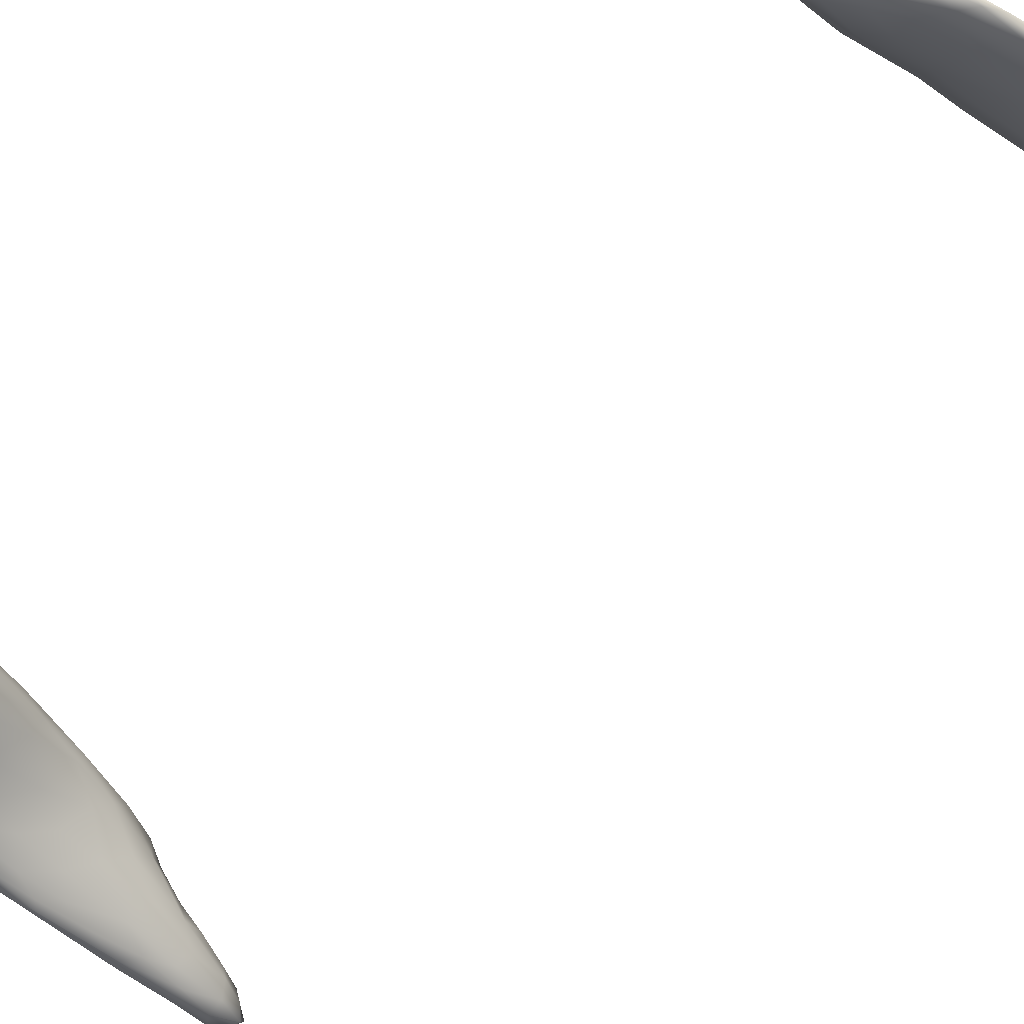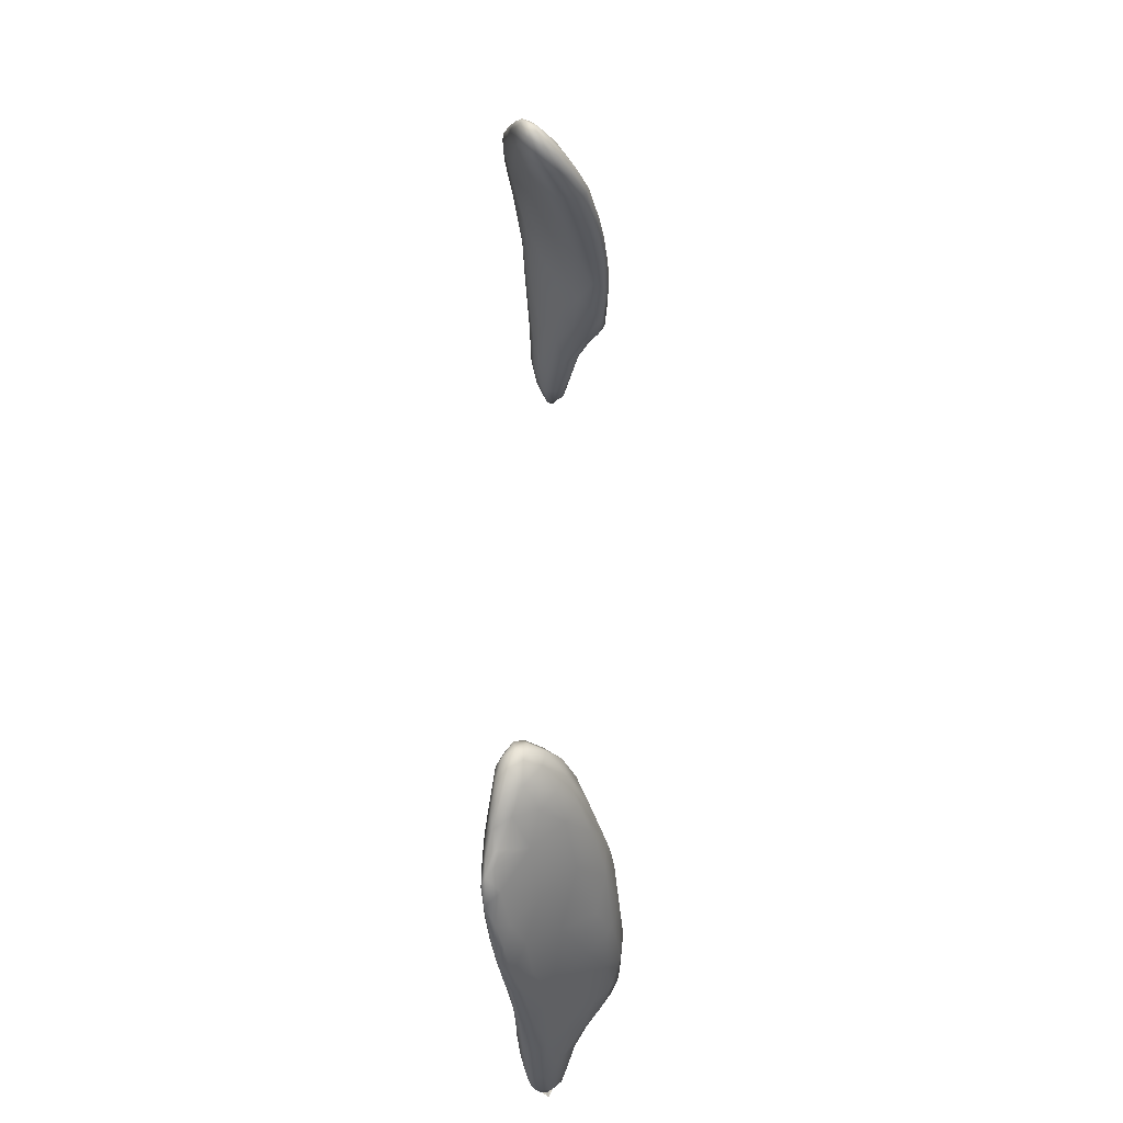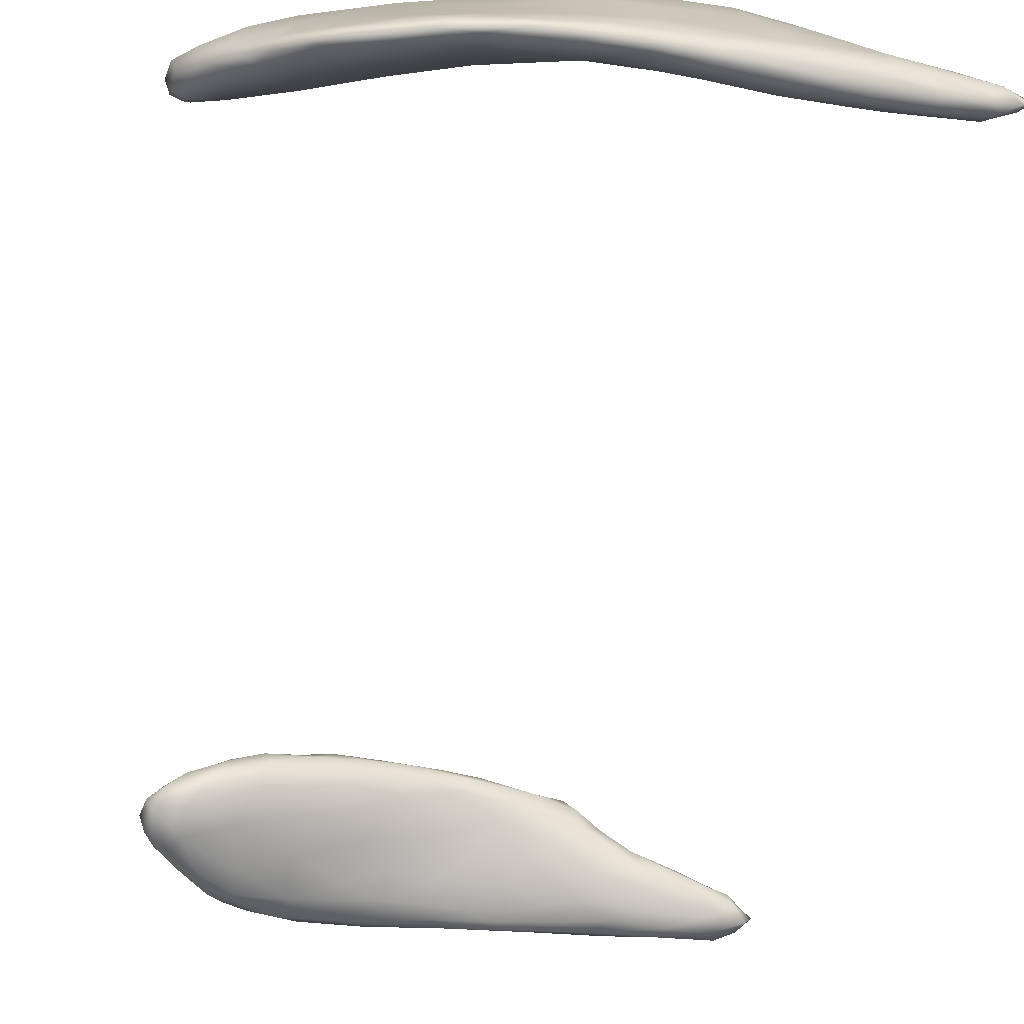
<metadata>
{"format":"obj","ext":"obj","renderer":"f3d","projection":"perspective","resolution":1024,"background":"white","views":[{"elev":-48.1,"azim":130.1,"up":"+Y"},{"elev":-40.6,"azim":96.4,"up":"+Z"},{"elev":-35.8,"azim":173.7,"up":"+Y"}]}
</metadata>
<code>
v 6943 5251 4029
v 7029 5253 4007
v 7113 5244 4024
v 7198 5246 4022
v 7197 5238 4039
v 6798 5254 4035
v 6813 5269 4026
v 6935 5270 4017
v 7116 5258 4010
v 7164 5275 4021
v 7030 5282 4018
v 6878 5297 4028
v 6980 5334 4050
v 7349 5244 4051
v 7285 5235 4062
v 6699 5246 4053
v 6685 5264 4041
v 7267 5264 4036
v 6500 5282 4052
v 6709 5299 4043
v 7244 5301 4054
v 7128 5330 4064
v 6797 5366 4075
v 6487 5244 4065
v 6556 5232 4080
v 6727 5247 4081
v 6814 5252 4054
v 7122 5251 4067
v 7439 5257 4087
v 7399 5240 4082
v 6265 5230 4083
v 6360 5258 4067
v 7366 5291 4085
v 6303 5283 4072
v 6527 5324 4067
v 7070 5425 4133
v 6573 5391 4102
v 6175 5245 4090
v 6276 5253 4079
v 6402 5224 4090
v 6555 5237 4116
v 7311 5266 4158
v 7421 5244 4130
v 7473 5262 4127
v 6894 5271 4098
v 6142 5289 4105
v 7456 5292 4115
v 7438 5382 4175
v 6358 5348 4103
v 7252 5380 4128
v 6153 5228 4113
v 6282 5220 4114
v 6427 5225 4109
v 6107 5256 4114
v 6699 5265 4122
v 6075 5261 4128
v 7488 5300 4142
v 6085 5287 4137
v 6132 5320 4137
v 6224 5347 4136
v 6451 5411 4133
v 6726 5441 4124
v 6892 5484 4156
v 6184 5229 4139
v 6111 5263 4143
v 7118 5308 4171
v 7543 5290 4173
v 6349 5387 4147
v 6425 5428 4165
v 6602 5467 4149
v 6362 5239 4144
v 7444 5267 4209
v 7489 5261 4201
v 7507 5268 4177
v 6556 5271 4155
v 6729 5307 4157
v 6909 5373 4208
v 6127 5321 4156
v 6184 5344 4159
v 6275 5365 4175
v 6383 5409 4183
v 6509 5481 4181
v 6770 5524 4179
v 6918 5543 4199
v 6621 5527 4195
v 6255 5271 4175
v 6141 5307 4169
v 7286 5316 4232
v 7576 5289 4210
v 7106 5393 4264
v 7559 5345 4198
v 6193 5334 4172
v 7256 5491 4216
v 6450 5453 4198
v 7033 5522 4202
v 6424 5279 4179
v 6187 5294 4174
v 7406 5315 4274
v 7570 5286 4257
v 6578 5347 4204
v 7614 5323 4228
v 6743 5391 4218
v 7529 5418 4234
v 6425 5419 4213
v 7435 5477 4255
v 6493 5493 4213
v 6545 5517 4210
v 6601 5545 4223
v 6727 5566 4232
v 6922 5559 4225
v 7503 5289 4264
v 6416 5344 4209
v 6280 5333 4188
v 7628 5307 4265
v 7266 5361 4278
v 6355 5377 4196
v 6821 5456 4261
v 6999 5451 4288
v 7617 5386 4261
v 6471 5467 4219
v 6626 5554 4243
v 6390 5382 4208
v 7658 5345 4284
v 6471 5431 4226
v 6567 5434 4240
v 6682 5431 4241
v 7666 5388 4308
v 7538 5463 4288
v 6545 5507 4230
v 6713 5568 4259
v 6810 5582 4262
v 6948 5584 4272
v 7133 5560 4264
v 7631 5308 4317
v 6577 5490 4247
v 6692 5494 4263
v 6647 5530 4253
v 7331 5537 4288
v 7115 5585 4303
v 7662 5330 4326
v 7676 5368 4339
v 7619 5435 4319
v 7446 5513 4306
v 6781 5550 4279
v 7241 5571 4318
v 6862 5575 4280
v 7017 5577 4310
v 7664 5405 4343
v 7620 5445 4367
v 6892 5510 4295
v 7060 5494 4327
v 7525 5493 4345
v 6912 5551 4299
v 7383 5540 4343
v 7158 5578 4328
v 7558 5326 4336
v 7640 5331 4355
v 7666 5360 4371
v 7428 5371 4346
v 7224 5437 4333
v 7045 5542 4329
v 7136 5567 4338
v 7247 5557 4351
v 7656 5397 4373
v 7414 5429 4386
v 7174 5511 4352
v 7555 5481 4385
v 7177 5544 4350
v 7468 5511 4381
v 7302 5481 4374
v 7281 5521 4371
v 7374 5521 4378
v 7627 5358 4386
v 7536 5384 4385
v 7642 5386 4393
v 7597 5432 4396
v 7397 5483 4391
v 7527 5475 4399
v 7466 5486 4394
v 7594 5398 4396
v 7505 5442 4392
v 7563 5369 6992
v 7510 5427 6977
v 7585 5406 6979
v 7497 5466 6980
v 7616 5422 6992
v 7427 5457 6989
v 7645 5366 7017
v 7662 5401 7024
v 7565 5469 6995
v 7464 5512 6999
v 7363 5485 6996
v 7350 5521 7002
v 7441 5354 7054
v 7570 5318 7070
v 7357 5442 7013
v 7677 5373 7060
v 7621 5441 7024
v 7244 5512 7018
v 7547 5489 7021
v 7369 5551 7014
v 7458 5528 7018
v 7229 5558 7029
v 7393 5554 7033
v 7642 5324 7076
v 7664 5345 7079
v 7228 5413 7071
v 7135 5492 7045
v 7657 5408 7056
v 7127 5540 7042
v 7092 5571 7053
v 7185 5583 7051
v 7287 5569 7043
v 7434 5286 7153
v 7285 5329 7149
v 7570 5461 7072
v 7464 5523 7047
v 7024 5474 7082
v 6996 5542 7069
v 6991 5579 7078
v 7343 5558 7068
v 7063 5590 7080
v 7197 5581 7075
v 7601 5300 7122
v 7096 5384 7141
v 6856 5519 7095
v 7430 5520 7084
v 6832 5560 7097
v 6912 5583 7098
v 7638 5320 7119
v 7663 5350 7102
v 7641 5382 7105
v 6911 5420 7149
v 6758 5458 7131
v 6701 5499 7118
v 6647 5540 7127
v 7354 5544 7096
v 6804 5578 7120
v 6930 5589 7121
v 7086 5587 7105
v 7227 5557 7111
v 7523 5275 7164
v 7569 5417 7130
v 7413 5459 7147
v 6594 5416 7145
v 6533 5460 7145
v 6808 5376 7185
v 6546 5513 7147
v 6580 5542 7153
v 6697 5564 7150
v 6815 5580 7138
v 7572 5287 7177
v 7141 5304 7221
v 7622 5331 7143
v 6512 5343 7168
v 6381 5360 7168
v 6666 5366 7176
v 7026 5334 7210
v 7577 5343 7176
v 6313 5372 7177
v 6398 5413 7175
v 6481 5467 7166
v 6507 5494 7172
v 6546 5524 7173
v 6609 5545 7171
v 6832 5570 7158
v 7019 5564 7143
v 7425 5250 7225
v 6335 5295 7186
v 6205 5301 7192
v 6215 5340 7195
v 6534 5284 7214
v 6285 5377 7194
v 6905 5326 7228
v 7511 5374 7187
v 6345 5403 7202
v 6432 5438 7200
v 6570 5522 7187
v 7128 5475 7202
v 6190 5253 7214
v 6357 5255 7213
v 6306 5227 7237
v 7280 5261 7250
v 7487 5255 7223
v 6120 5295 7223
v 7562 5298 7196
v 6140 5325 7218
v 6743 5312 7225
v 6178 5345 7225
v 6275 5378 7227
v 6360 5404 7226
v 7443 5349 7237
v 6529 5486 7202
v 7300 5395 7235
v 6679 5518 7195
v 6892 5506 7202
v 6095 5256 7240
v 6191 5226 7254
v 6441 5242 7240
v 6595 5246 7272
v 6695 5269 7263
v 7491 5260 7250
v 6074 5275 7248
v 6107 5304 7243
v 7514 5288 7242
v 7506 5325 7226
v 6436 5421 7238
v 6599 5431 7256
v 6170 5224 7285
v 6104 5253 7265
v 6321 5217 7261
v 6487 5230 7286
v 6845 5274 7278
v 7043 5280 7268
v 6133 5322 7257
v 6206 5350 7250
v 6313 5374 7254
v 6964 5432 7259
v 7069 5386 7291
v 7203 5370 7283
v 6805 5423 7270
v 6320 5224 7284
v 7404 5246 7265
v 6759 5252 7298
v 7446 5262 7292
v 7457 5301 7264
v 6099 5281 7267
v 6453 5371 7283
v 6115 5249 7282
v 6166 5242 7298
v 6461 5236 7315
v 6736 5242 7319
v 7312 5239 7308
v 7389 5248 7301
v 7337 5309 7297
v 6242 5323 7280
v 6676 5359 7311
v 6284 5239 7303
v 6639 5244 7329
v 7124 5246 7327
v 6161 5271 7292
v 6275 5263 7310
v 6904 5256 7310
v 6324 5296 7308
v 6481 5321 7313
v 7167 5318 7331
v 6936 5345 7324
v 6398 5255 7319
v 6533 5258 7330
v 6882 5250 7344
v 7256 5246 7341
v 7346 5263 7317
v 6495 5277 7329
v 7079 5250 7357
v 6742 5263 7349
v 7233 5274 7343
v 6713 5307 7334
v 7108 5259 7365
v 6960 5262 7363
v 6912 5284 7358
v 7025 5268 7368
v 7063 5289 7349
v 6076 5272 4114
g grp1
f 1 2 3
f 2 4 3
f 3 4 5
f 6 7 1
f 7 8 1
f 2 1 8
f 4 2 9
f 10 4 9
f 2 8 11
f 9 2 11
f 10 9 11
f 7 12 8
f 11 8 12
f 13 11 12
f 4 14 15
f 5 4 15
f 16 17 6
f 14 4 18
f 19 20 17
f 7 17 20
f 6 17 7
f 10 18 4
f 10 21 18
f 12 7 20
f 11 22 10
f 22 21 10
f 13 22 11
f 12 20 23
f 13 12 23
f 24 16 25
f 25 16 26
f 6 1 27
f 3 28 1
f 5 28 3
f 5 15 28
f 14 29 30
f 15 14 30
f 31 32 24
f 16 24 17
f 17 24 19
f 6 27 16
f 16 27 26
f 29 14 33
f 19 24 32
f 18 33 14
f 19 32 34
f 21 33 18
f 19 34 35
f 20 19 35
f 20 35 23
f 13 36 22
f 23 35 37
f 38 39 31
f 32 31 39
f 40 24 25
f 26 41 25
f 15 42 28
f 15 43 42
f 15 30 43
f 30 29 44
f 24 40 31
f 27 45 26
f 1 45 27
f 28 45 1
f 34 38 46
f 39 38 34
f 39 34 32
f 33 47 29
f 48 47 33
f 34 46 49
f 35 34 49
f 37 35 49
f 23 36 13
f 21 22 50
f 51 31 52
f 40 52 31
f 40 53 52
f 51 54 38
f 31 51 38
f 40 25 53
f 30 44 43
f 26 45 55
f 54 56 46
f 54 46 38
f 57 44 29
f 47 57 29
f 58 46 56
f 59 46 58
f 46 59 60
f 46 60 49
f 50 48 33
f 21 50 33
f 37 49 61
f 37 62 23
f 62 63 23
f 36 50 22
f 63 36 23
f 52 64 51
f 65 54 51
f 25 41 53
f 54 65 363
f 363 65 58
f 26 55 41
f 28 66 45
f 57 67 44
f 49 60 68
f 68 61 49
f 69 61 68
f 37 70 62
f 61 70 37
f 52 71 64
f 52 53 71
f 64 65 51
f 53 41 71
f 43 72 42
f 43 73 72
f 44 74 43
f 43 74 73
f 75 41 55
f 67 74 44
f 55 45 76
f 45 77 76
f 42 66 28
f 66 77 45
f 78 59 58
f 47 48 57
f 59 78 79
f 60 59 79
f 60 79 80
f 60 80 68
f 81 68 80
f 68 81 69
f 61 69 82
f 83 62 70
f 63 62 83
f 84 63 83
f 83 70 85
f 86 65 64
f 71 41 75
f 65 87 58
f 88 66 42
f 67 89 74
f 55 76 75
f 77 66 90
f 58 87 78
f 57 48 91
f 57 91 67
f 79 78 92
f 50 93 48
f 36 93 50
f 94 69 81
f 82 69 94
f 82 70 61
f 63 95 36
f 95 93 36
f 85 70 82
f 64 71 86
f 86 71 96
f 71 75 96
f 86 97 65
f 97 87 65
f 72 98 42
f 74 89 99
f 100 96 75
f 75 76 100
f 89 67 101
f 67 91 101
f 77 102 76
f 79 92 80
f 103 91 48
f 104 94 81
f 48 93 105
f 106 82 94
f 63 84 95
f 107 82 106
f 107 85 82
f 108 85 107
f 109 85 108
f 83 85 109
f 110 83 109
f 84 83 110
f 73 111 72
f 74 99 73
f 73 99 111
f 86 96 112
f 42 98 88
f 113 87 97
f 86 113 97
f 112 113 86
f 96 100 112
f 89 101 114
f 92 87 113
f 90 66 115
f 87 92 78
f 102 100 76
f 88 115 66
f 80 92 113
f 80 113 116
f 102 77 117
f 77 90 118
f 91 119 101
f 91 103 119
f 81 80 116
f 104 81 116
f 105 103 48
f 104 120 94
f 120 106 94
f 109 108 121
f 84 110 95
f 72 111 98
f 89 114 99
f 113 112 122
f 114 101 123
f 119 123 101
f 112 124 122
f 100 125 112
f 126 125 100
f 127 123 119
f 113 122 116
f 125 124 112
f 100 102 126
f 117 77 118
f 104 116 122
f 124 104 122
f 104 124 120
f 103 105 128
f 120 129 106
f 107 106 129
f 108 107 129
f 129 121 108
f 109 121 130
f 131 109 130
f 109 131 132
f 110 109 132
f 133 110 132
f 95 110 133
f 114 134 99
f 124 125 135
f 136 135 125
f 126 136 125
f 126 102 117
f 103 128 119
f 120 124 129
f 135 129 124
f 137 129 135
f 121 129 137
f 105 93 138
f 137 130 121
f 95 133 93
f 138 93 133
f 133 132 139
f 114 140 134
f 114 123 140
f 123 127 141
f 119 142 127
f 128 142 119
f 117 136 126
f 136 137 135
f 105 143 128
f 144 137 136
f 138 143 105
f 144 130 137
f 133 145 138
f 146 131 130
f 132 131 146
f 132 146 147
f 139 132 147
f 145 133 139
f 88 98 115
f 140 123 141
f 142 148 127
f 149 148 142
f 118 150 117
f 151 150 118
f 152 128 143
f 152 142 128
f 117 150 136
f 150 144 136
f 153 144 150
f 154 143 138
f 146 130 144
f 153 146 144
f 153 147 146
f 138 145 154
f 139 147 155
f 139 155 145
f 98 111 156
f 99 156 111
f 134 156 99
f 134 157 156
f 140 157 134
f 140 158 157
f 98 159 115
f 140 141 158
f 159 160 115
f 141 127 148
f 118 90 160
f 90 115 160
f 151 118 160
f 142 152 149
f 151 161 150
f 153 150 161
f 147 153 161
f 161 162 147
f 154 152 143
f 145 163 154
f 155 147 162
f 159 98 156
f 141 148 164
f 159 165 160
f 149 164 148
f 160 166 151
f 152 167 149
f 166 161 151
f 166 168 161
f 168 162 161
f 169 152 154
f 163 162 168
f 163 155 162
f 163 145 155
f 164 158 141
f 170 160 165
f 166 160 170
f 171 166 170
f 171 168 166
f 167 152 169
f 154 172 169
f 171 163 168
f 172 163 171
f 154 163 172
f 156 157 173
f 173 157 158
f 159 156 174
f 173 174 156
f 158 175 173
f 158 164 175
f 165 159 174
f 175 164 176
f 170 165 177
f 164 149 176
f 149 167 176
f 178 176 167
f 170 177 171
f 172 171 177
f 179 172 177
f 169 172 179
f 178 169 179
f 167 169 178
f 174 173 180
f 173 175 180
f 165 174 181
f 180 181 174
f 175 176 180
f 177 165 181
f 180 176 181
f 181 179 177
f 178 179 181
f 176 178 181
f 182 183 184
f 184 183 185
f 186 184 185
f 183 187 185
f 188 182 184
f 189 188 186
f 186 188 184
f 186 185 190
f 191 190 185
f 185 187 192
f 185 192 193
f 191 185 193
f 194 182 195
f 188 195 182
f 183 182 196
f 188 189 197
f 183 196 187
f 198 189 186
f 192 196 199
f 187 196 192
f 186 190 198
f 192 199 193
f 190 191 200
f 193 201 191
f 201 202 191
f 200 191 202
f 193 199 203
f 201 193 203
f 202 201 204
f 188 205 195
f 188 206 205
f 206 188 197
f 207 196 194
f 182 194 196
f 196 207 208
f 209 189 198
f 196 208 199
f 190 200 198
f 199 208 210
f 203 199 210
f 203 210 211
f 212 203 211
f 203 213 201
f 204 201 213
f 213 203 212
f 214 194 195
f 194 215 207
f 197 189 209
f 200 216 198
f 200 217 216
f 218 219 208
f 208 219 210
f 202 217 200
f 210 219 211
f 202 204 217
f 211 219 220
f 204 213 221
f 212 211 222
f 212 222 223
f 212 223 213
f 205 224 195
f 225 207 215
f 207 218 208
f 198 216 209
f 218 226 219
f 227 216 217
f 228 219 226
f 220 219 228
f 221 217 204
f 221 227 217
f 228 229 220
f 222 220 229
f 211 220 222
f 213 223 221
f 205 206 230
f 206 197 231
f 231 197 232
f 209 232 197
f 225 233 218
f 207 225 218
f 209 216 232
f 233 234 226
f 226 234 235
f 218 233 226
f 228 235 236
f 226 235 228
f 237 227 221
f 228 236 238
f 229 228 238
f 222 229 239
f 222 239 240
f 223 222 240
f 223 240 241
f 221 223 241
f 195 242 214
f 195 224 242
f 214 215 194
f 205 230 224
f 231 230 206
f 216 243 232
f 216 244 243
f 235 245 246
f 234 245 235
f 233 247 234
f 227 244 216
f 236 246 248
f 235 246 236
f 227 237 244
f 236 248 249
f 250 236 249
f 238 236 250
f 221 241 237
f 251 238 250
f 229 238 239
f 238 251 239
f 224 252 242
f 224 230 252
f 253 225 215
f 254 230 231
f 245 255 256
f 255 245 257
f 233 225 258
f 254 232 259
f 231 232 254
f 259 232 243
f 260 261 256
f 246 256 261
f 245 256 246
f 234 257 245
f 247 257 234
f 261 262 246
f 248 246 262
f 248 262 263
f 248 263 249
f 249 263 264
f 249 264 265
f 244 237 241
f 250 249 265
f 239 251 266
f 239 266 267
f 240 239 267
f 241 240 267
f 242 268 214
f 269 270 256
f 230 254 252
f 256 270 271
f 255 269 256
f 272 269 255
f 260 256 271
f 257 272 255
f 260 271 273
f 274 233 258
f 260 273 261
f 243 275 259
f 261 273 276
f 233 274 247
f 261 276 277
f 243 244 275
f 262 261 277
f 263 262 277
f 265 264 278
f 244 241 279
f 241 267 279
f 266 251 250
f 280 281 282
f 269 280 270
f 281 280 269
f 283 214 268
f 242 284 268
f 284 242 252
f 280 285 270
f 283 215 214
f 272 281 269
f 283 253 215
f 252 254 286
f 287 271 285
f 285 271 270
f 288 272 257
f 258 225 253
f 271 287 289
f 289 273 271
f 276 273 290
f 276 291 277
f 292 275 244
f 263 277 293
f 294 244 279
f 263 293 264
f 295 296 266
f 279 267 296
f 295 265 278
f 250 265 295
f 266 250 295
f 267 266 296
f 297 280 298
f 282 298 280
f 280 297 285
f 282 281 299
f 299 272 300
f 300 272 301
f 252 302 284
f 303 285 297
f 272 299 281
f 252 286 302
f 288 301 272
f 285 303 304
f 287 285 304
f 259 305 286
f 306 305 259
f 254 259 286
f 287 304 289
f 247 288 257
f 274 288 247
f 259 275 306
f 306 275 292
f 273 289 290
f 276 290 291
f 277 307 293
f 244 294 292
f 293 308 295
f 295 278 293
f 278 264 293
f 298 309 310
f 282 311 298
f 311 282 312
f 310 297 298
f 312 282 299
f 299 300 312
f 297 310 303
f 301 288 313
f 305 302 286
f 253 314 258
f 289 304 315
f 289 315 316
f 289 316 290
f 290 316 317
f 290 317 291
f 307 277 291
f 293 307 308
f 318 319 279
f 320 279 319
f 294 279 320
f 296 295 321
f 318 296 321
f 279 296 318
f 311 322 298
f 298 322 309
f 311 312 322
f 283 268 323
f 284 323 268
f 284 302 323
f 300 301 324
f 274 258 314
f 313 274 314
f 283 314 253
f 305 325 302
f 326 325 305
f 274 313 288
f 306 326 305
f 303 327 304
f 327 315 304
f 291 317 307
f 307 328 308
f 295 308 321
f 309 329 310
f 330 329 309
f 322 312 331
f 300 332 312
f 324 332 300
f 283 323 333
f 302 325 334
f 302 334 323
f 329 327 310
f 301 313 324
f 310 327 303
f 335 326 292
f 326 306 292
f 294 320 335
f 292 294 335
f 316 315 336
f 336 328 317
f 336 317 316
f 328 307 317
f 337 308 328
f 321 308 337
f 330 309 338
f 309 322 338
f 331 338 322
f 312 339 331
f 332 339 312
f 333 340 283
f 334 333 323
f 330 341 329
f 342 341 330
f 338 342 330
f 313 343 324
f 314 343 313
f 283 340 314
f 329 341 327
f 342 344 341
f 326 335 325
f 344 336 341
f 336 315 327
f 341 336 327
f 345 336 344
f 328 336 345
f 346 335 320
f 318 321 347
f 319 318 347
f 338 331 348
f 348 331 349
f 331 339 349
f 332 343 350
f 350 343 340
f 333 351 340
f 333 334 351
f 348 342 338
f 343 332 324
f 340 343 314
f 352 334 325
f 353 342 348
f 349 353 348
f 352 325 335
f 353 344 342
f 345 344 353
f 347 346 319
f 337 328 345
f 337 347 321
f 320 319 346
f 340 354 350
f 340 351 354
f 351 334 352
f 349 339 355
f 350 339 332
f 351 352 356
f 355 353 349
f 357 353 355
f 346 356 335
f 352 335 356
f 357 345 353
f 337 345 357
f 357 347 337
f 354 351 358
f 339 350 355
f 355 350 359
f 354 359 350
f 358 359 354
f 356 358 351
f 359 360 355
f 360 357 355
f 359 361 360
f 356 362 358
f 360 347 357
f 361 362 360
f 356 346 362
f 362 347 360
f 346 347 362
f 359 358 361
f 358 362 361

</code>
